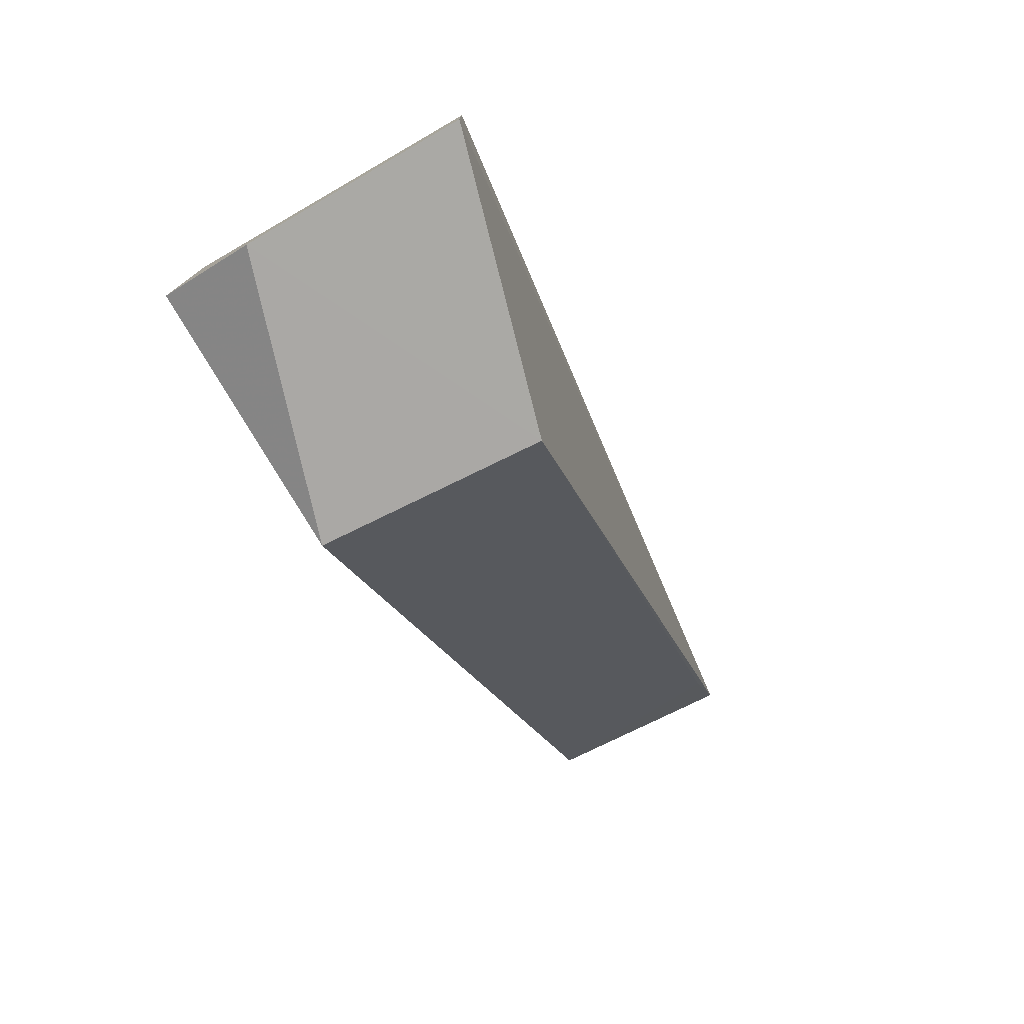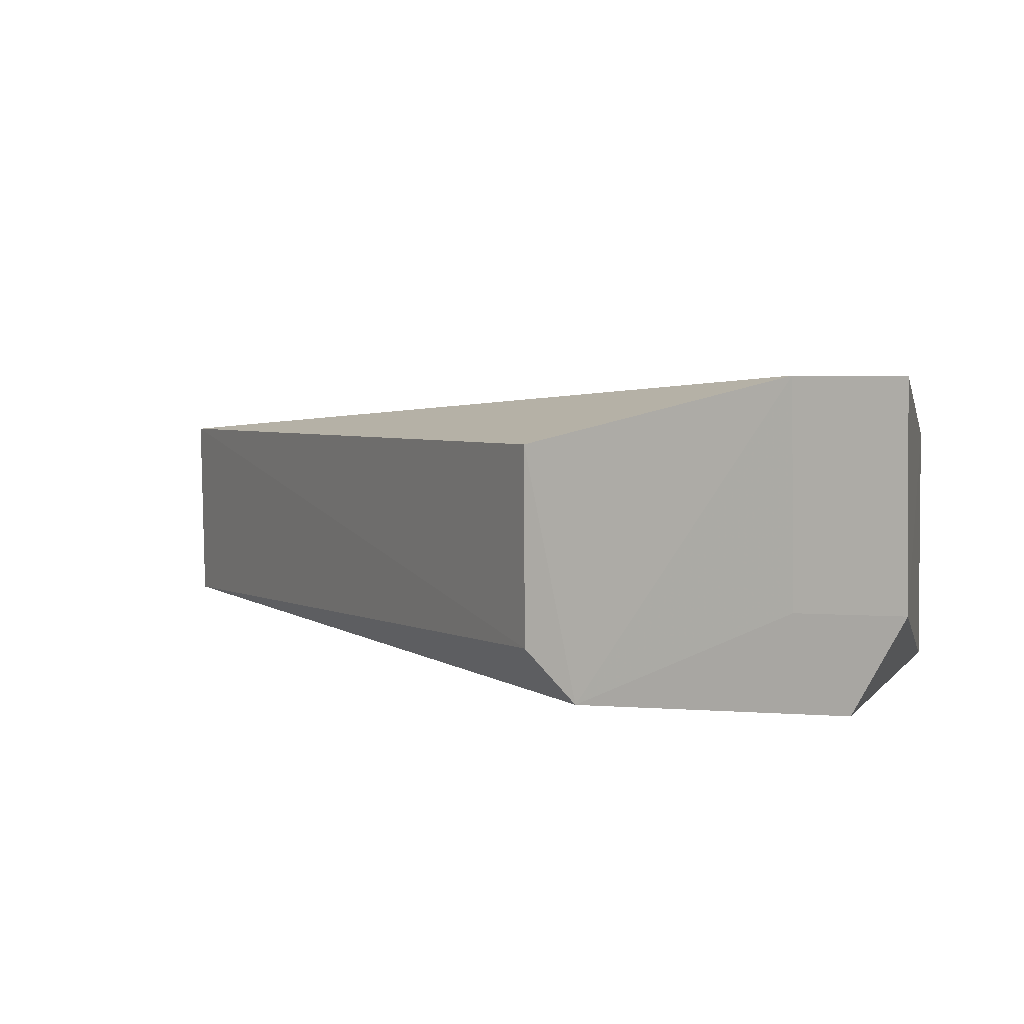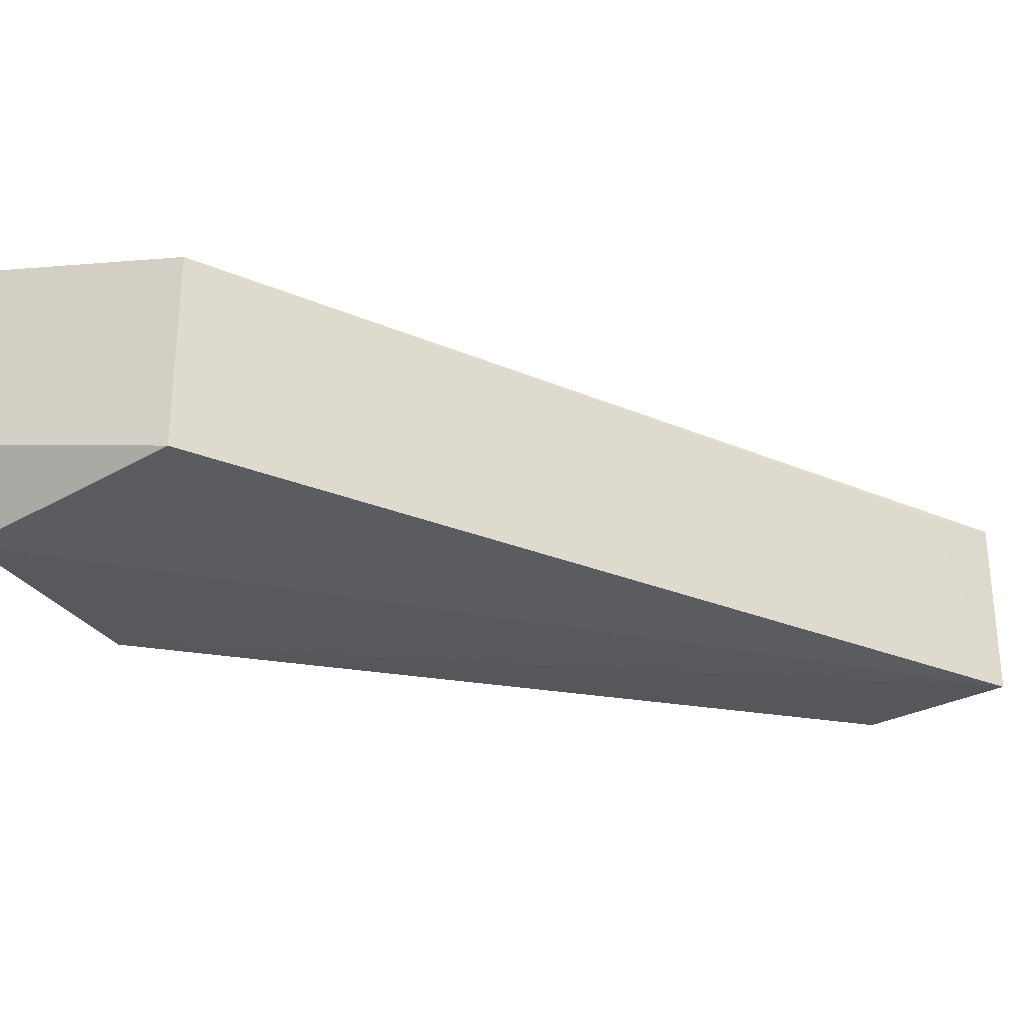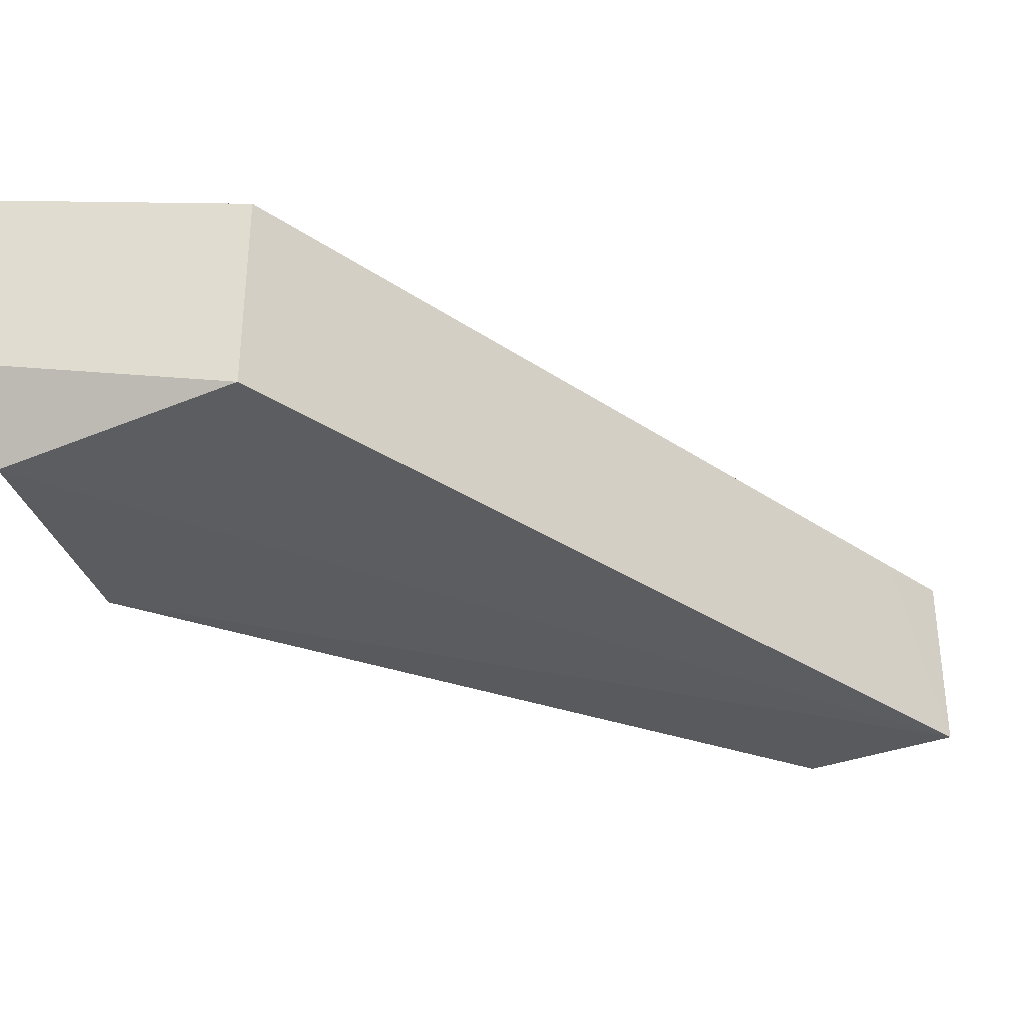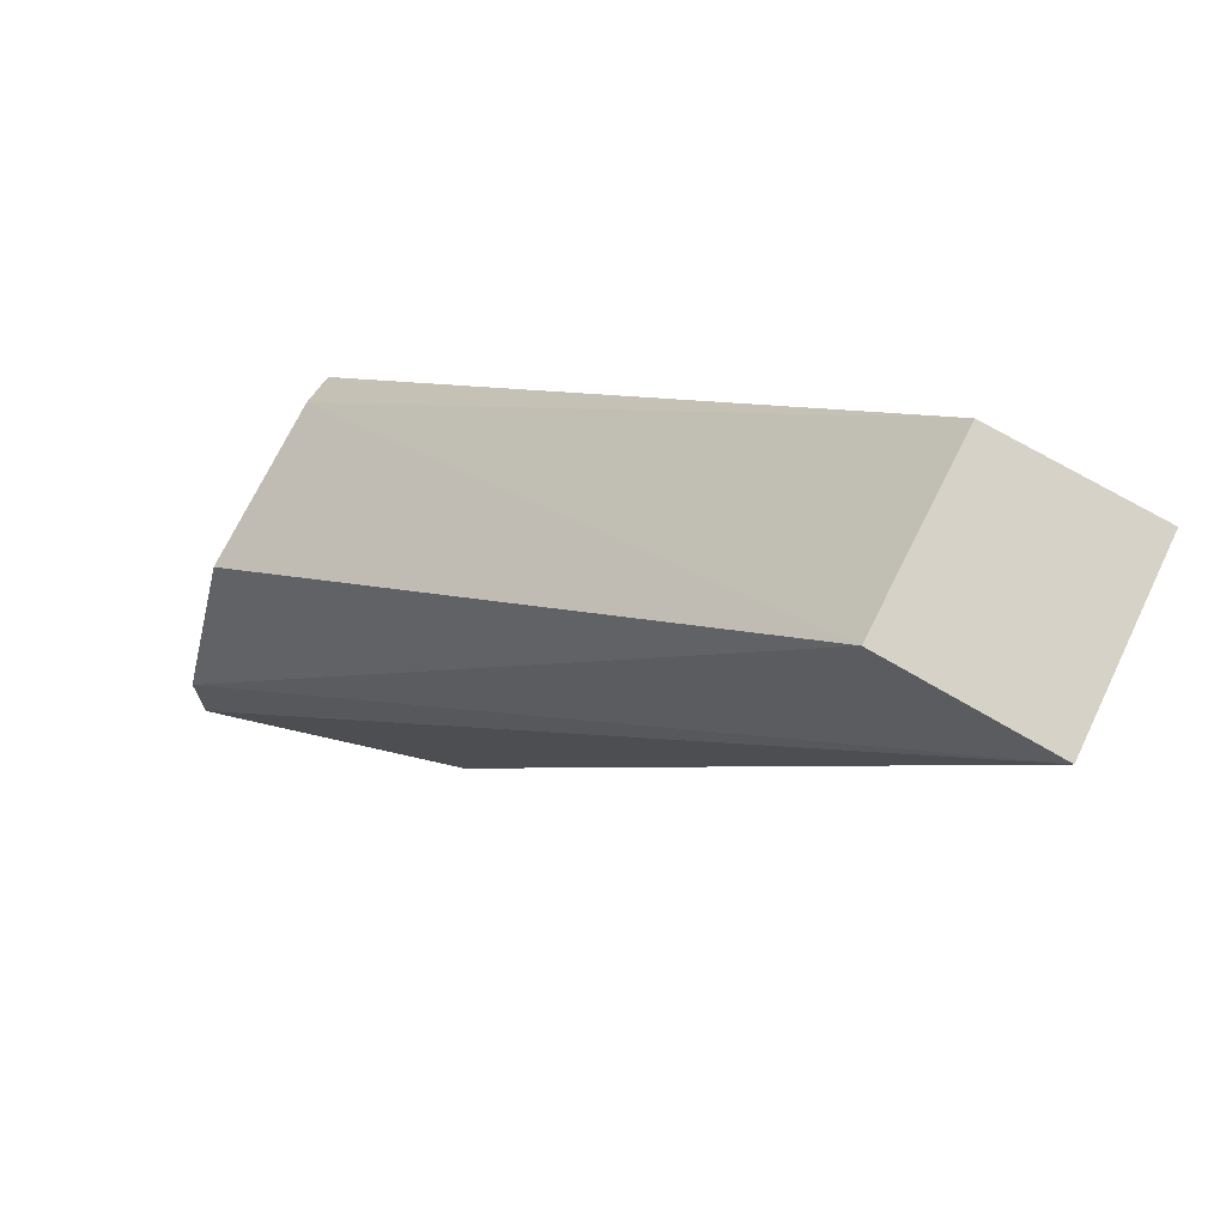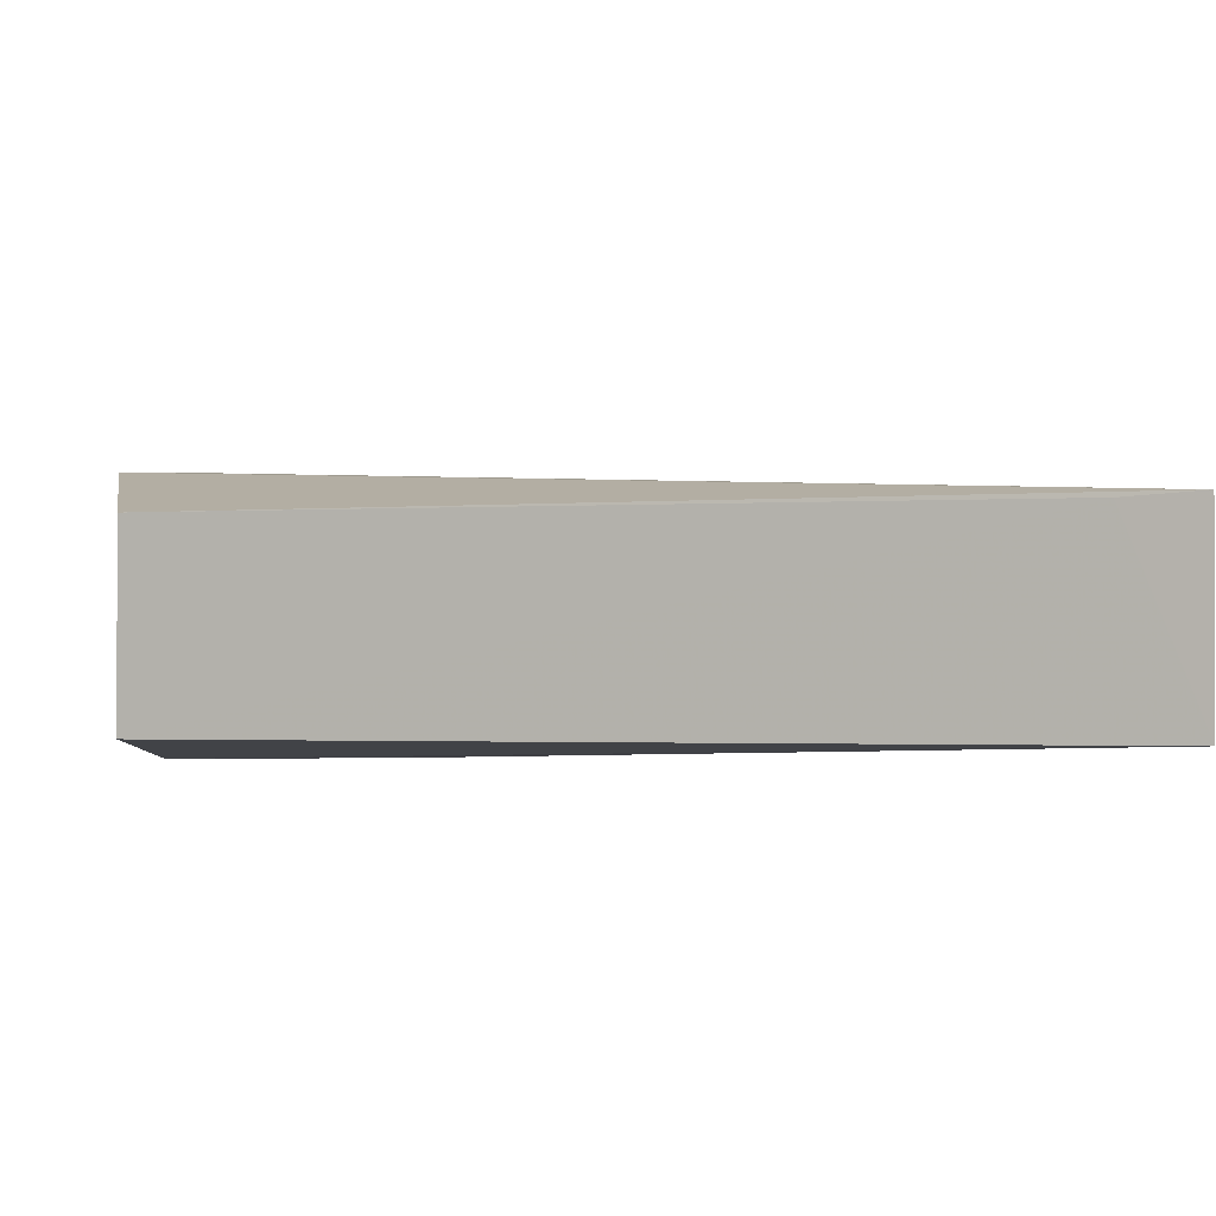
<metadata>
{"format":"obj","ext":"obj","renderer":"f3d","projection":"perspective","resolution":1024,"background":"white","views":[{"elev":-78.3,"azim":115.9,"up":"+Z"},{"elev":3.6,"azim":106.0,"up":"+Y"},{"elev":-29.2,"azim":-153.2,"up":"+Y"},{"elev":-33.6,"azim":-163.9,"up":"+Y"},{"elev":72.3,"azim":-154.6,"up":"+Z"},{"elev":-1.2,"azim":-96.4,"up":"+Y"}]}
</metadata>
<code>
v -0.2355 -0.04078 -0.2306
v -0.2323 -0.01327 -0.3215
v -0.2369 0.03087 -0.2154
v -0.4758 0.0305 -0.04791
v -0.4758 -0.0305 -0.04791
v -0.3123 0.03247 -0.3162
v -0.2277 0.04996 -0.2912
v -0.3123 -0.03247 -0.3162
v -0.4246 -0.0305 -0.03723
v -0.4633 0.02923 -0.06868
v -0.2323 -0.01327 -0.2912
v -0.2277 0.04996 -0.3215
v -0.4233 0.02923 -0.03656
v -0.2355 -0.04078 -0.3063
v -0.2377 -0.02596 -0.2154
f 7 3 1
f 8 6 2
f 9 5 1
f 10 5 4
f 10 4 6
f 10 8 5
f 10 6 8
f 11 7 1
f 12 2 6
f 12 6 4
f 12 4 7
f 12 11 2
f 12 7 11
f 13 7 4
f 13 3 7
f 13 4 5
f 13 5 9
f 14 8 2
f 14 1 5
f 14 5 8
f 14 11 1
f 14 2 11
f 15 9 1
f 15 1 3
f 15 13 9
f 15 3 13

</code>
